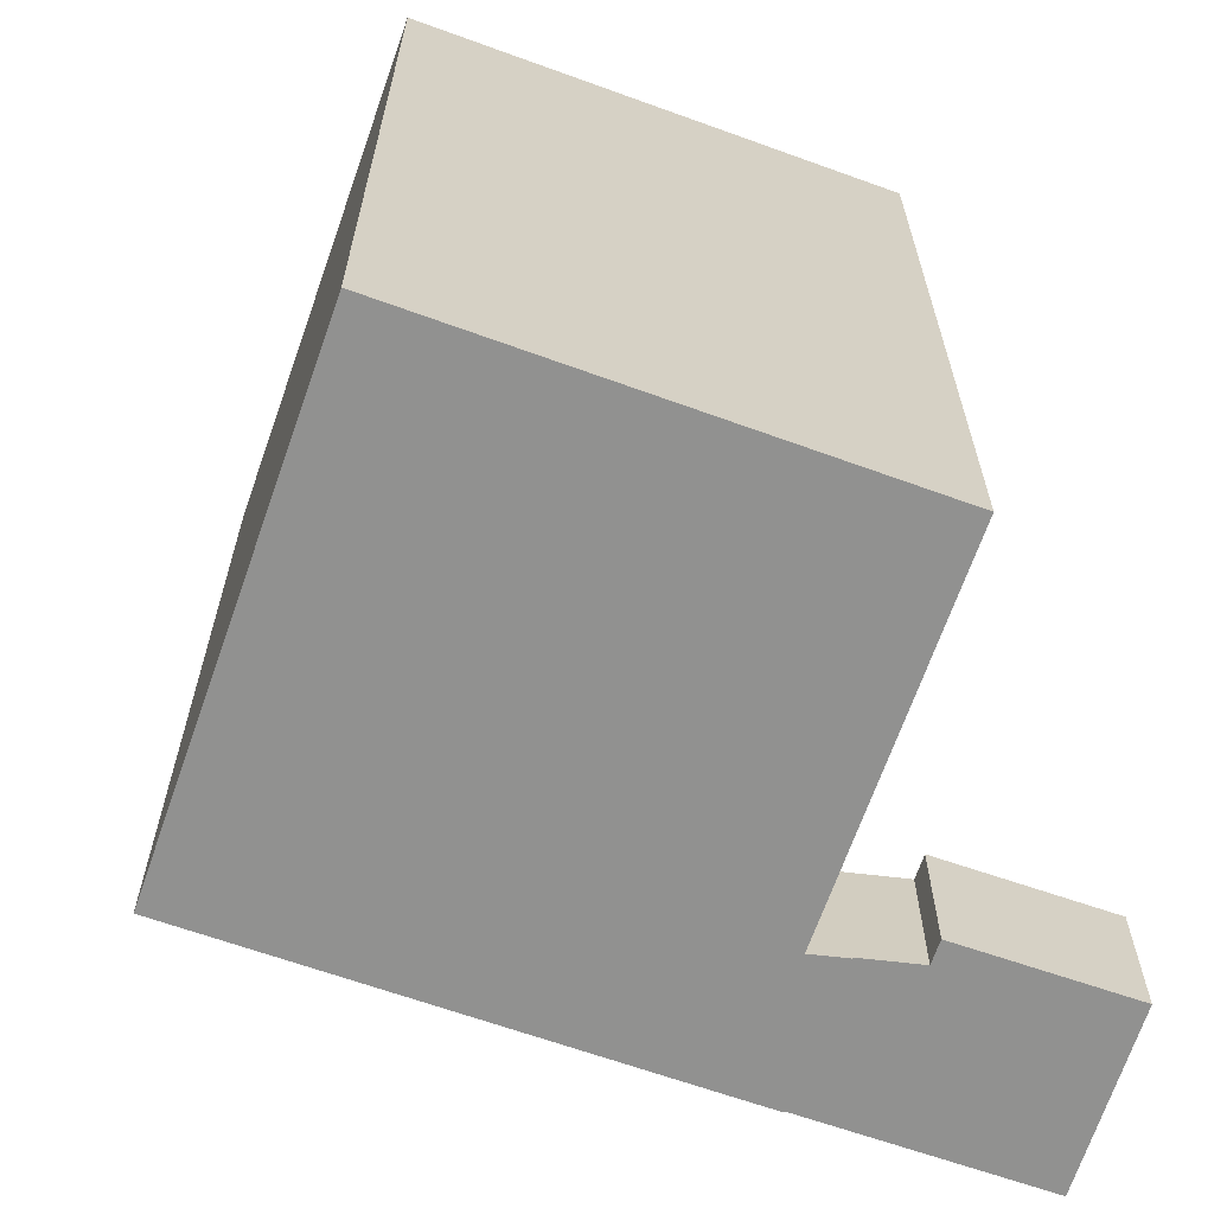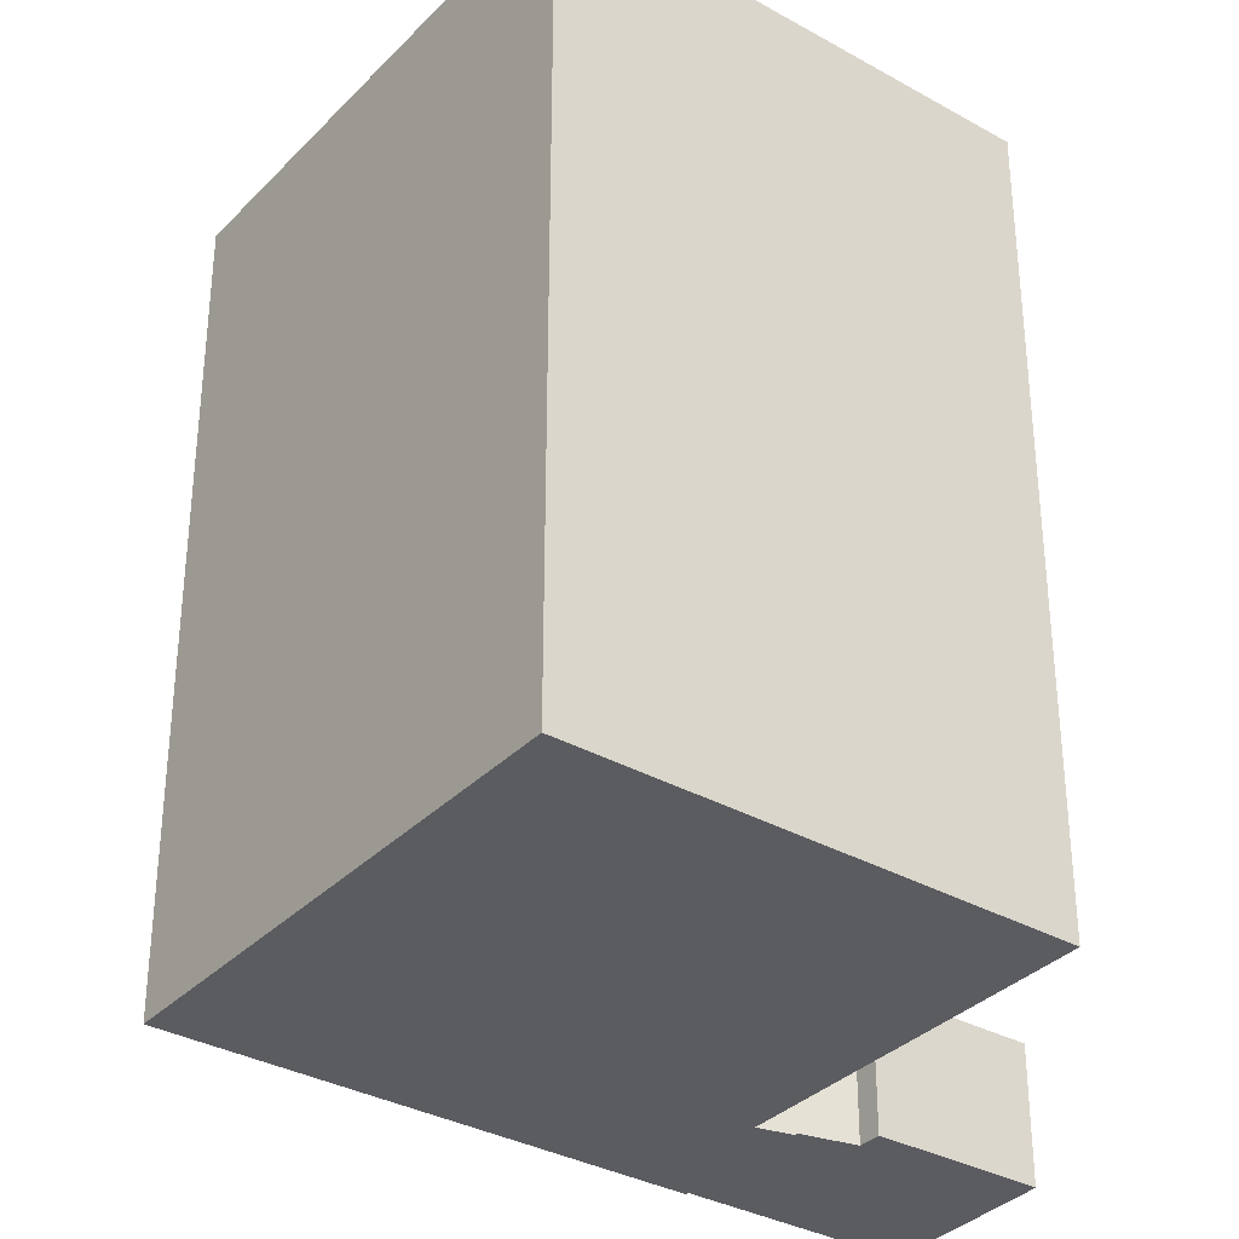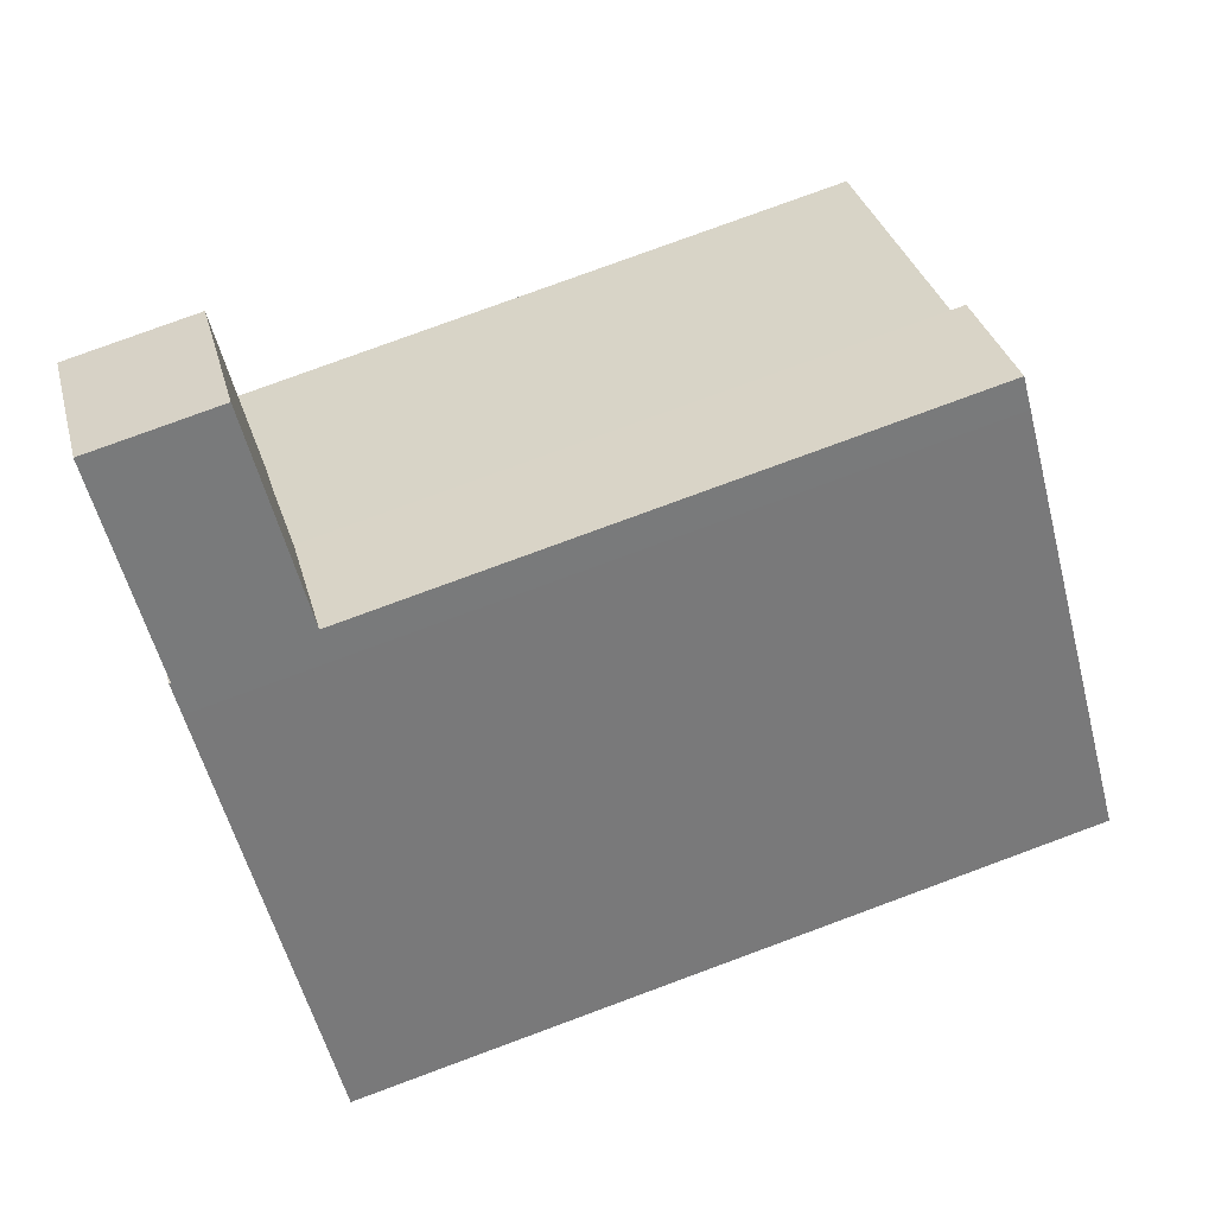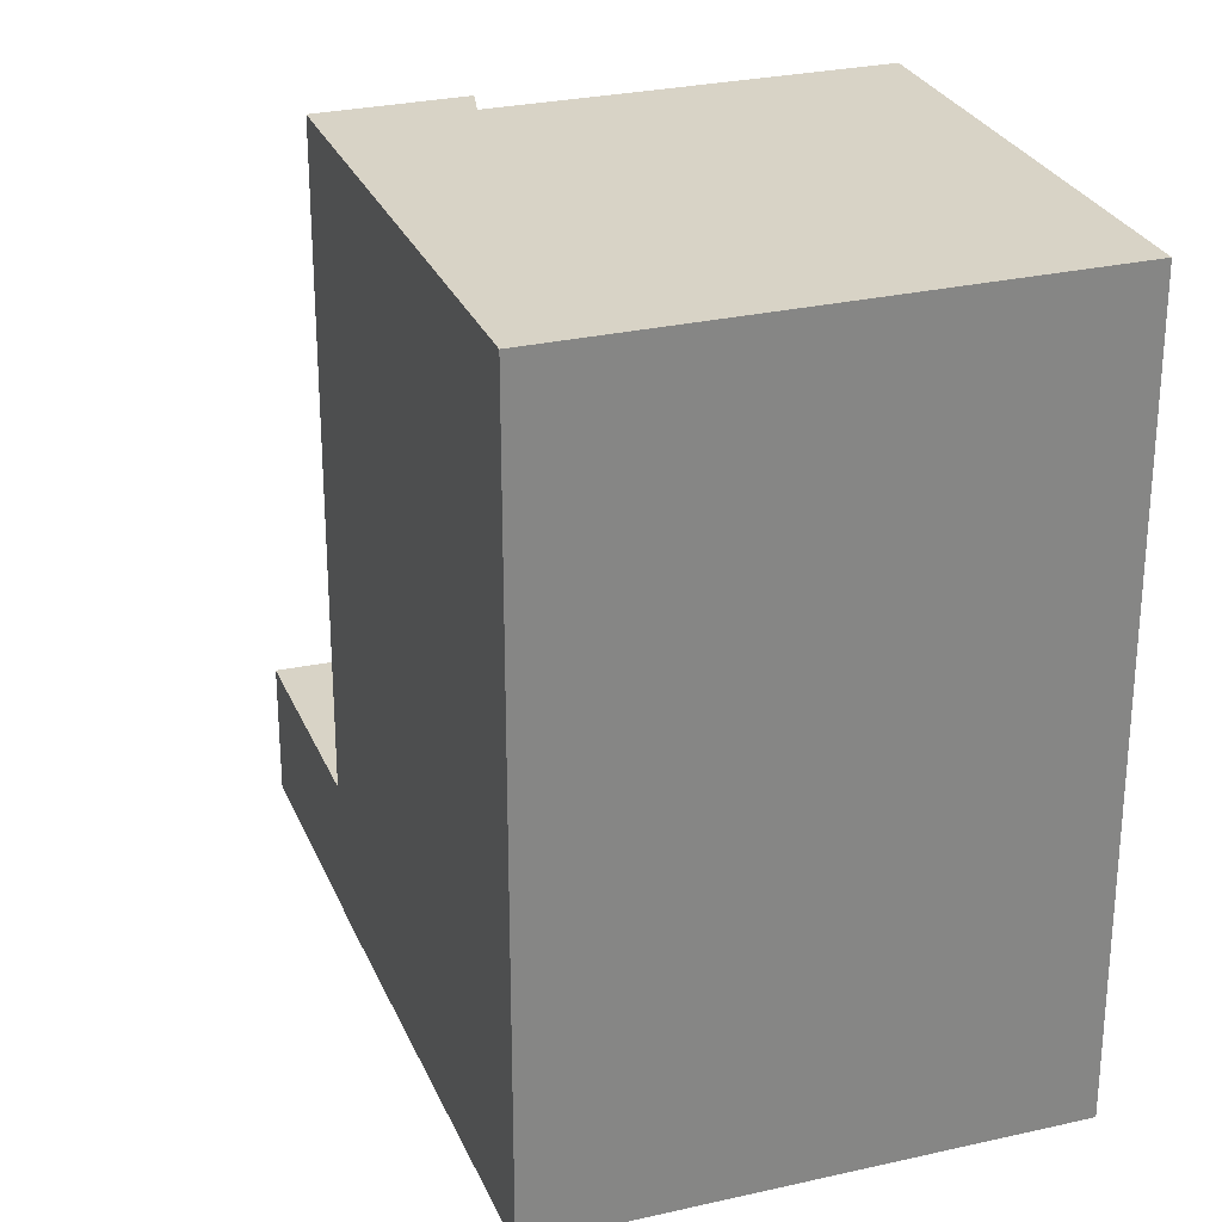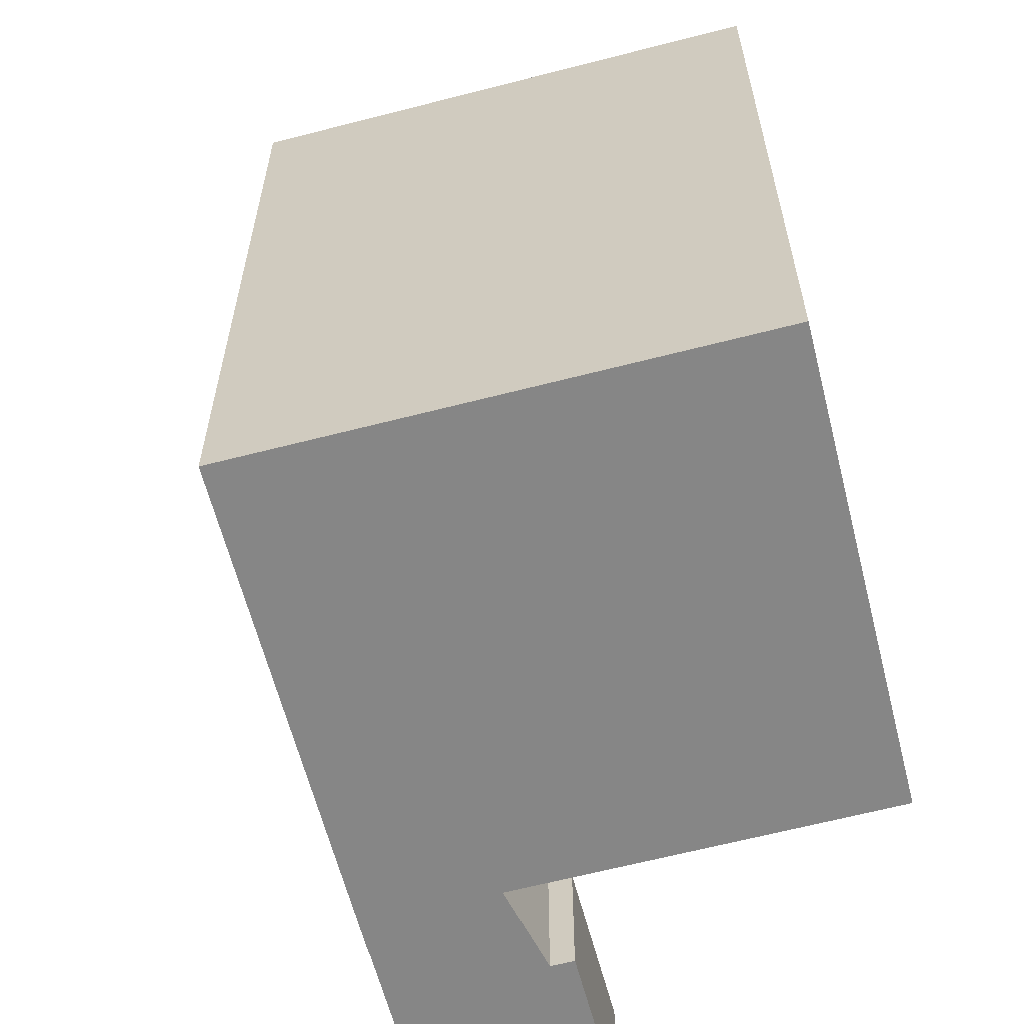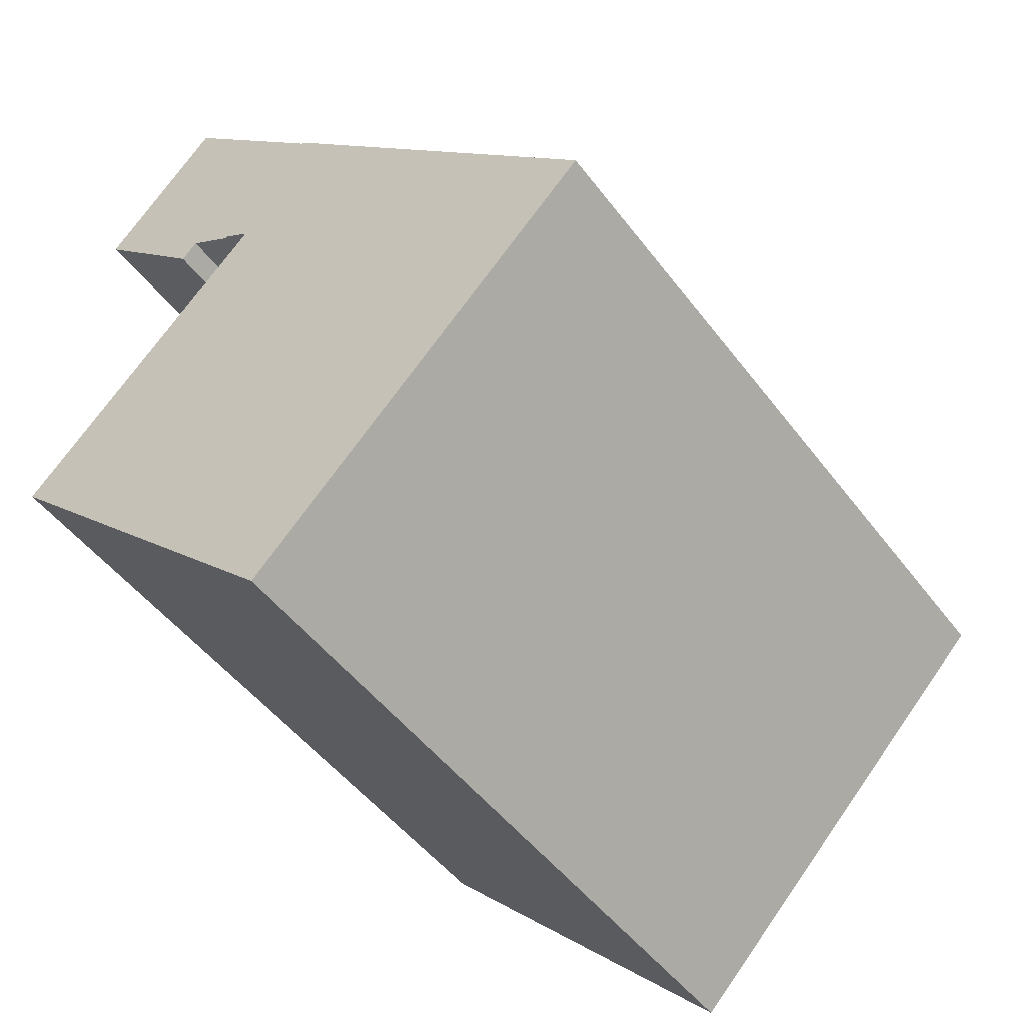
<metadata>
{"format":"obj","ext":"obj","renderer":"f3d","projection":"perspective","resolution":1024,"background":"white","views":[{"elev":-66.0,"azim":-154.7,"up":"+Y"},{"elev":-34.0,"azim":-172.0,"up":"+Y"},{"elev":79.3,"azim":69.8,"up":"+Z"},{"elev":27.9,"azim":115.4,"up":"+Y"},{"elev":-62.1,"azim":149.4,"up":"+Y"},{"elev":-48.8,"azim":35.3,"up":"+Z"}]}
</metadata>
<code>
v  6.343 -4.815e-16 7.863
v  9.101 3.611 10.65
v  9.101 -6.521e-16 10.65
v  6.343 3.611 7.863
v  4.996 3.611 8.706
v  4.996 -5.331e-16 8.706
v  4.547 -5.047e-16 8.242
v  4.547 3.611 8.242
v  1.236 3.611 11.5
v  1.236 -7.043e-16 11.5
v  4.595 3.611 15.12
v  4.595 -9.258e-16 15.12
v  9.776 -0.05 9.979
v  9.101 21.12 10.65
v  9.101 -0.05 10.65
v  9.777 21.12 9.979
v  19.07 -0.05 0.6809
v  19.07 21.12 0.6803
v  9.199 -0.05 -9.311
v  9.2 21.12 -9.312
v  8.687 21.12 -8.793
v  8.687 -0.05 -8.792
v  0.329 21.12 -0.3324
v  0.3286 -0.05 -0.3317
v  0.0004514 21.12 -0.0006708
v  0 -0.05 -3.062e-18
v  7.183 21.12 7.337
v  7.183 -0.05 7.338
v  6.344 21.12 7.863
v  6.343 -0.05 7.863
g defaultobject
f 1 2 3
f 2 1 4
f 5 1 6
f 1 5 4
f 7 5 6
f 5 7 8
f 9 7 10
f 7 9 8
f 11 10 12
f 10 11 9
f 3 11 12
f 11 3 2
f 13 14 15
f 14 13 16
f 17 16 13
f 16 17 18
f 19 18 17
f 18 19 20
f 21 19 22
f 19 21 20
f 23 22 24
f 22 23 21
f 25 24 26
f 24 25 23
f 27 26 28
f 26 27 25
f 29 28 30
f 28 29 27
f 14 30 15
f 30 14 29
f 4 11 2
f 11 4 9
f 9 4 5
f 9 5 8
f 16 29 14
f 29 16 18
f 29 18 27
f 27 18 25
f 25 18 23
f 23 18 21
f 21 18 20
f 3 6 1
f 6 10 7
f 10 6 3
f 10 3 12
f 30 13 15
f 13 30 17
f 17 30 28
f 28 19 17
f 19 28 22
f 22 28 24
f 24 28 26

</code>
